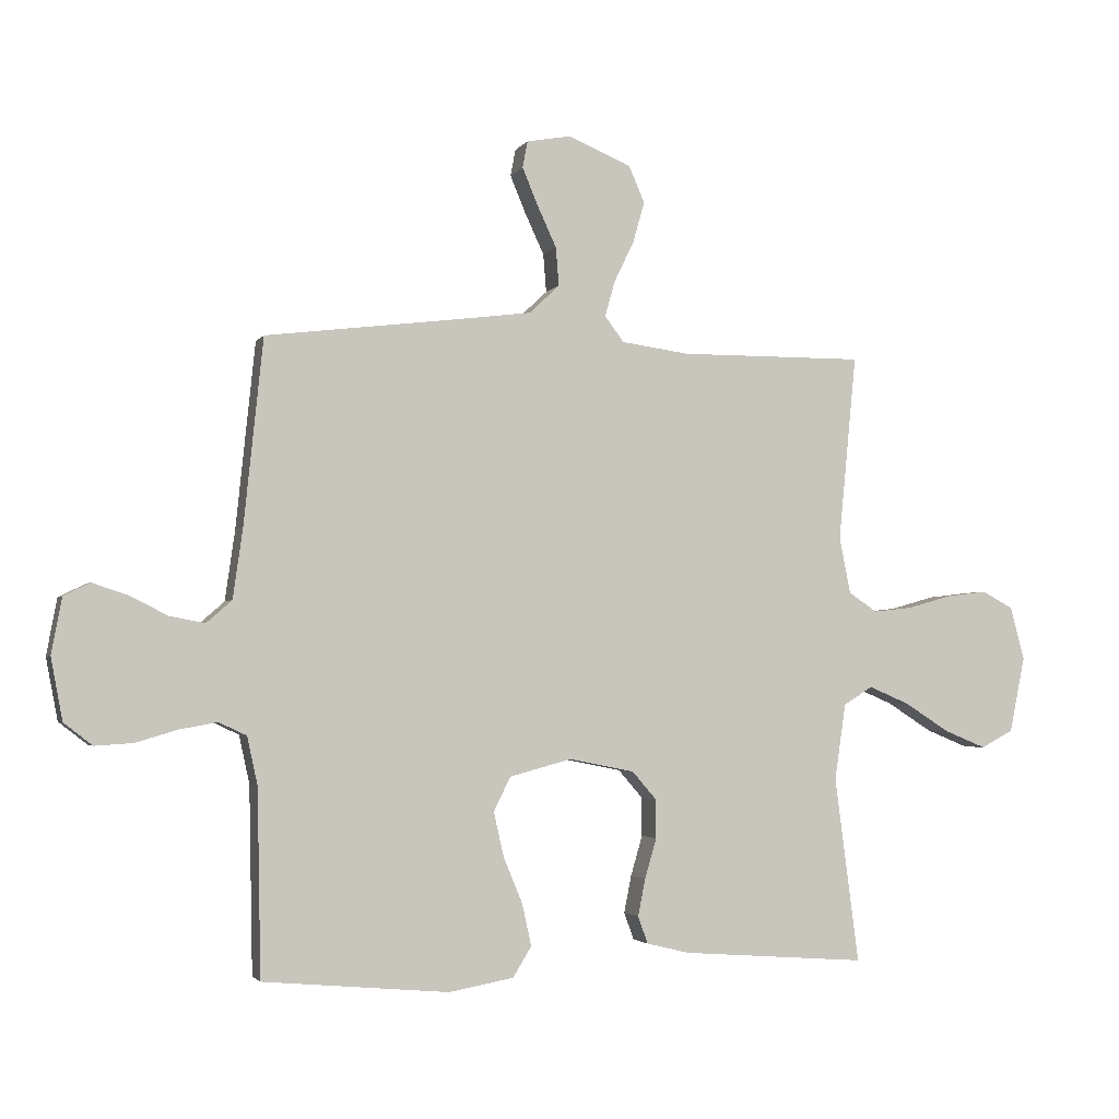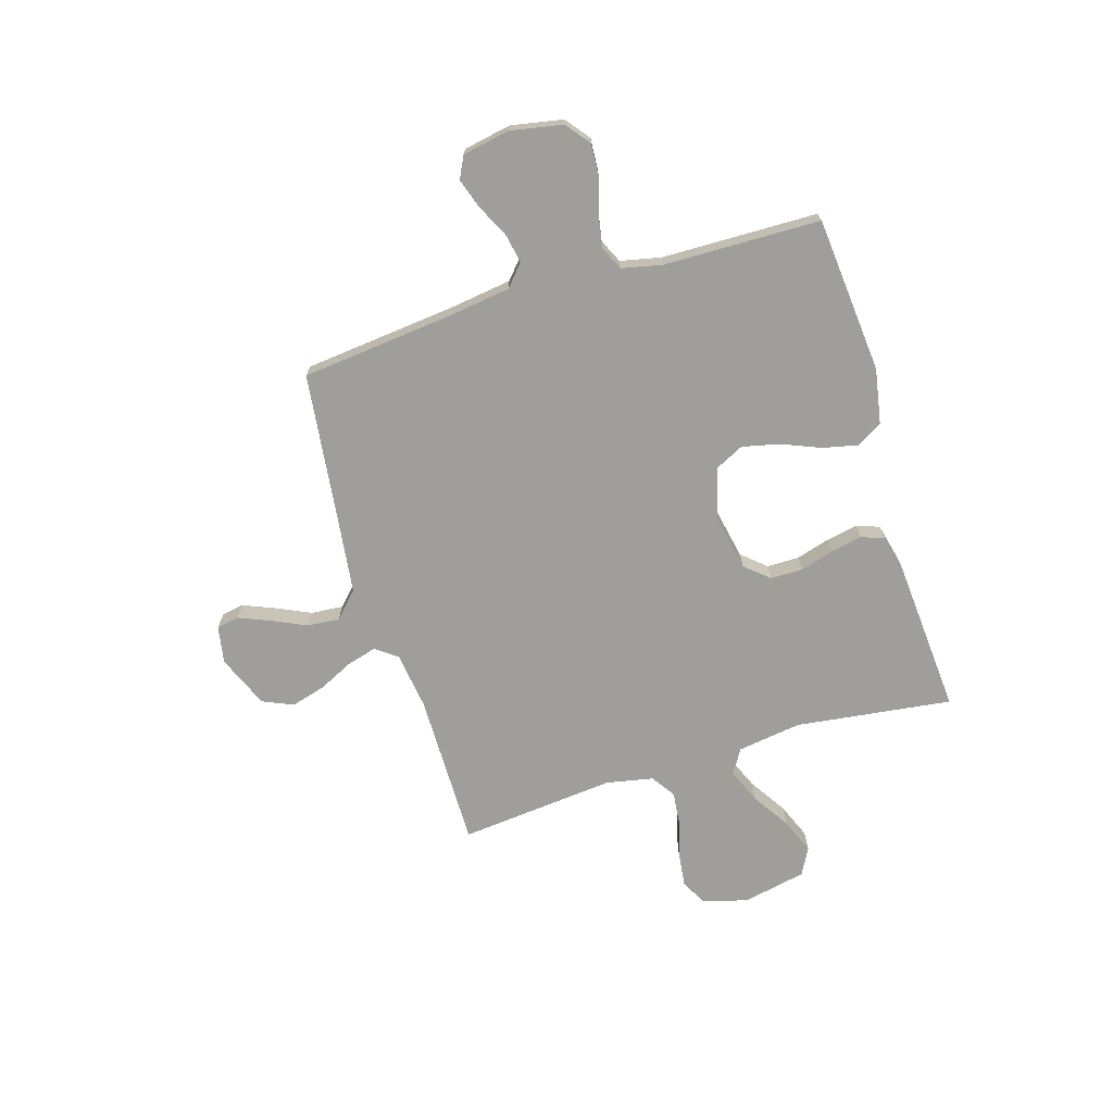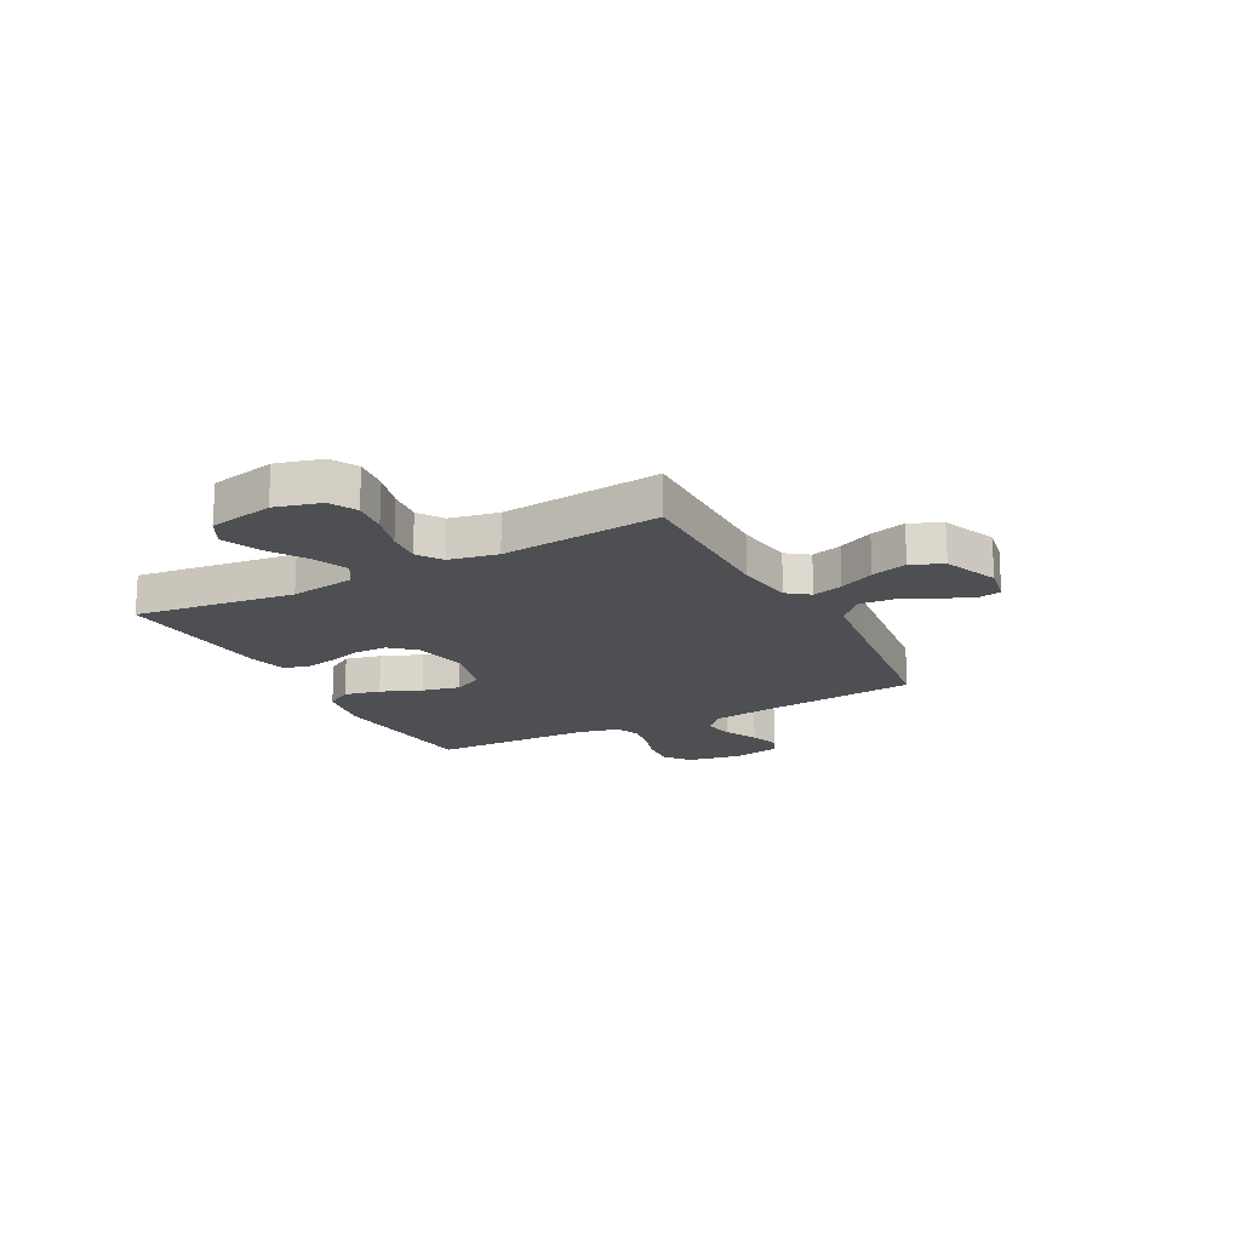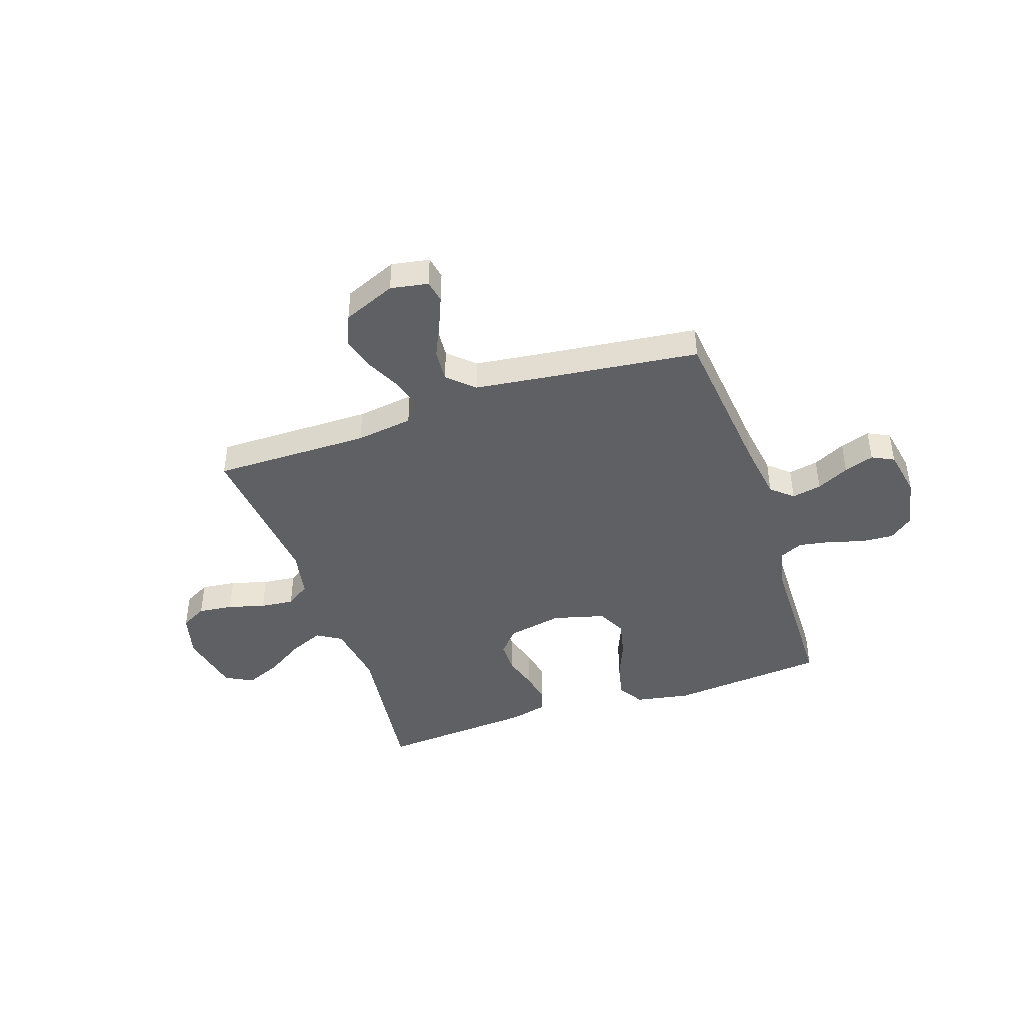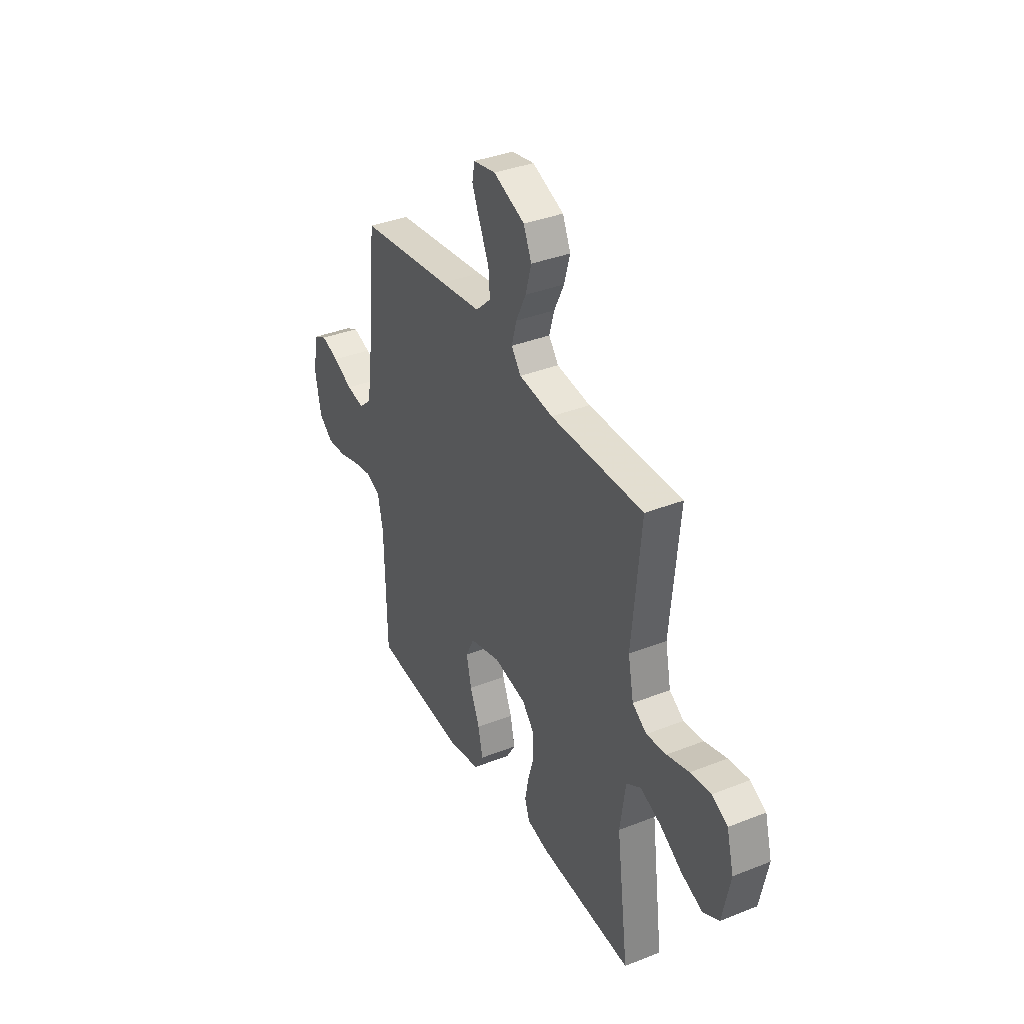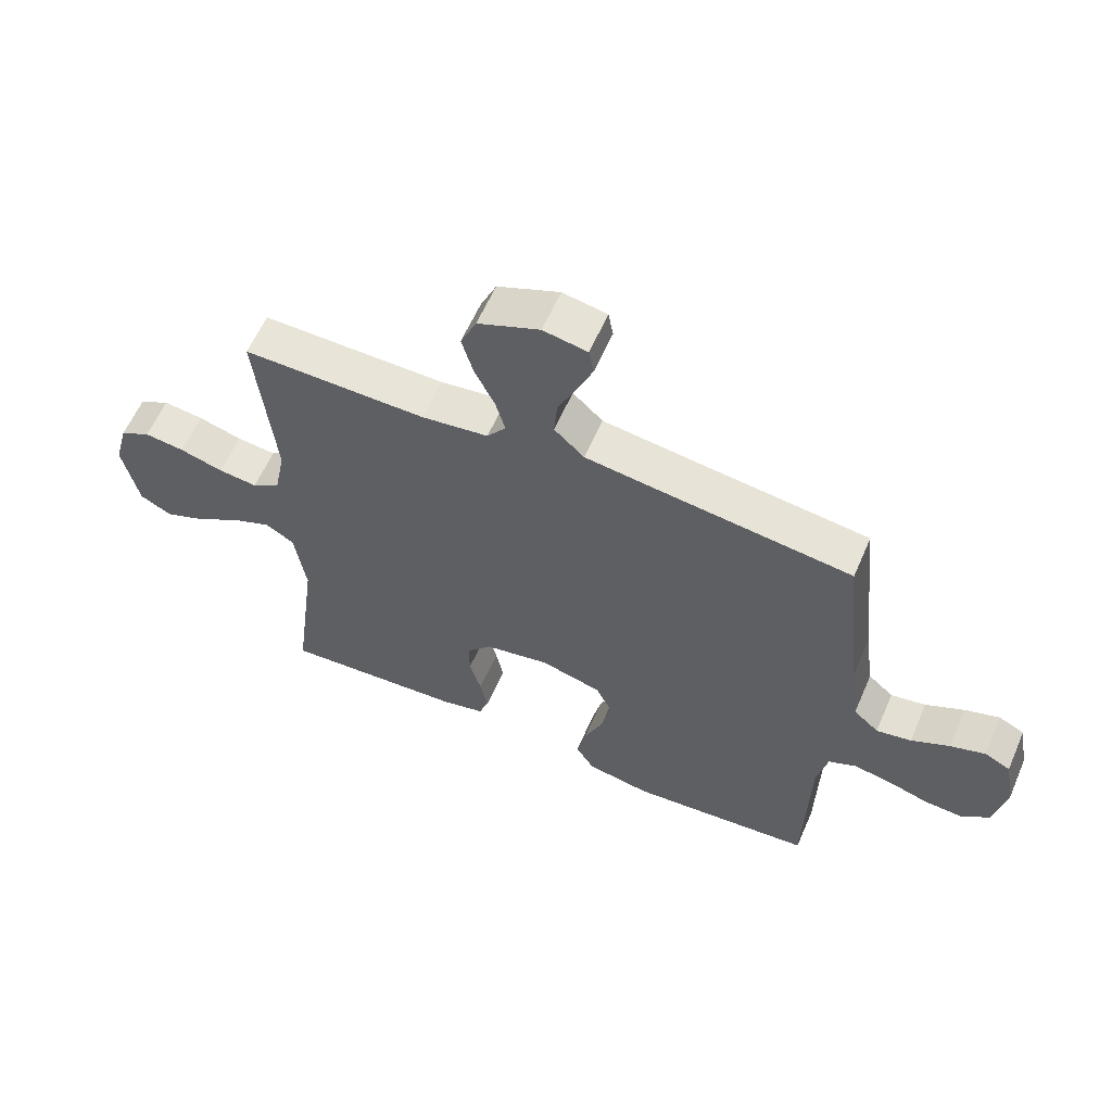
<metadata>
{"format":"obj","ext":"obj","renderer":"f3d","projection":"perspective","resolution":1024,"background":"white","views":[{"elev":-2.7,"azim":162.7,"up":"+Z"},{"elev":-70.8,"azim":107.0,"up":"+Y"},{"elev":-18.1,"azim":-62.1,"up":"+Y"},{"elev":-43.2,"azim":18.8,"up":"+Y"},{"elev":36.3,"azim":-117.3,"up":"+Z"},{"elev":60.3,"azim":23.5,"up":"+Z"}]}
</metadata>
<code>
v 0.5 0.07 -0.5
v 0.2 0.07 -0.527
v 0.095 0.07 -0.508
v 0.065 0.07 -0.459
v 0.08 0.07 -0.391
v 0.111 0.07 -0.316
v 0.127 0.07 -0.245
v 0.1 0.07 -0.19
v 0 0.07 -0.163
v -0.106 0.07 -0.184
v -0.146 0.07 -0.23
v -0.146 0.07 -0.292
v -0.127 0.07 -0.357
v -0.115 0.07 -0.417
v -0.131 0.07 -0.461
v -0.2 0.07 -0.478
v -0.5 0.07 -0.5
v -0.461 0.07 -0.2
v -0.479 0.07 -0.077
v -0.526 0.07 -0.048
v -0.592 0.07 -0.076
v -0.664 0.07 -0.122
v -0.732 0.07 -0.15
v -0.784 0.07 -0.122
v -0.809 0.07 0
v -0.786 0.07 0.086
v -0.736 0.07 0.113
v -0.67 0.07 0.105
v -0.599 0.07 0.085
v -0.535 0.07 0.078
v -0.489 0.07 0.109
v -0.471 0.07 0.2
v -0.5 0.07 0.5
v -0.2 0.07 0.498
v -0.091 0.07 0.513
v -0.06 0.07 0.554
v -0.076 0.07 0.611
v -0.108 0.07 0.677
v -0.127 0.07 0.744
v -0.101 0.07 0.803
v 0 0.07 0.845
v 0.072 0.07 0.832
v 0.08 0.07 0.789
v 0.055 0.07 0.729
v 0.024 0.07 0.662
v 0.019 0.07 0.6
v 0.068 0.07 0.554
v 0.2 0.07 0.537
v 0.5 0.07 0.5
v 0.531 0.07 0.2
v 0.547 0.07 0.087
v 0.588 0.07 0.051
v 0.645 0.07 0.062
v 0.707 0.07 0.093
v 0.764 0.07 0.112
v 0.806 0.07 0.091
v 0.823 0.07 0
v 0.804 0.07 -0.1
v 0.758 0.07 -0.136
v 0.696 0.07 -0.132
v 0.629 0.07 -0.112
v 0.568 0.07 -0.101
v 0.523 0.07 -0.122
v 0.506 0.07 -0.2
v 0.5 0 -0.5
v 0.2 0 -0.527
v 0.095 0 -0.508
v 0.065 0 -0.459
v 0.08 0 -0.391
v 0.111 0 -0.316
v 0.127 0 -0.245
v 0.1 0 -0.19
v 0 0 -0.163
v -0.106 0 -0.184
v -0.146 0 -0.23
v -0.146 0 -0.292
v -0.127 0 -0.357
v -0.115 0 -0.417
v -0.131 0 -0.461
v -0.2 0 -0.478
v -0.5 0 -0.5
v -0.461 0 -0.2
v -0.479 0 -0.077
v -0.526 0 -0.048
v -0.592 0 -0.076
v -0.664 0 -0.122
v -0.732 0 -0.15
v -0.784 0 -0.122
v -0.809 0 0
v -0.786 0 0.086
v -0.736 0 0.113
v -0.67 0 0.105
v -0.599 0 0.085
v -0.535 0 0.078
v -0.489 0 0.109
v -0.471 0 0.2
v -0.5 0 0.5
v -0.2 0 0.498
v -0.091 0 0.513
v -0.06 0 0.554
v -0.076 0 0.611
v -0.108 0 0.677
v -0.127 0 0.744
v -0.101 0 0.803
v 0 0 0.845
v 0.072 0 0.832
v 0.08 0 0.789
v 0.055 0 0.729
v 0.024 0 0.662
v 0.019 0 0.6
v 0.068 0 0.554
v 0.2 0 0.537
v 0.5 0 0.5
v 0.531 0 0.2
v 0.547 0 0.087
v 0.588 0 0.051
v 0.645 0 0.062
v 0.707 0 0.093
v 0.764 0 0.112
v 0.806 0 0.091
v 0.823 0 0
v 0.804 0 -0.1
v 0.758 0 -0.136
v 0.696 0 -0.132
v 0.629 0 -0.112
v 0.568 0 -0.101
v 0.523 0 -0.122
v 0.506 0 -0.2
f 58 59 60 61
f 58 61 62
f 57 58 62
f 56 57 62
f 53 54 55 56
f 52 53 56 62
f 51 52 62 63
f 48 49 50
f 47 48 50 51
f 46 47 51 63
f 42 43 44 45
f 40 41 42 45
f 40 45 46
f 37 38 39 40
f 36 37 40 46
f 35 36 46 63
f 32 33 34
f 31 32 34 35
f 26 27 28 29
f 26 29 30
f 25 26 30
f 24 25 30
f 21 22 23 24
f 20 21 24 30
f 19 20 30 31
f 15 16 17 18
f 12 13 14 15
f 12 15 18 19
f 3 4 5 6
f 3 6 7
f 64 1 2 3
f 64 3 7
f 63 64 7 8
f 35 63 8 9
f 31 35 9 10
f 11 12 19 31
f 10 11 31
f 125 124 123 122
f 126 125 122
f 126 122 121
f 126 121 120
f 120 119 118 117
f 126 120 117 116
f 127 126 116 115
f 114 113 112
f 115 114 112 111
f 127 115 111 110
f 109 108 107 106
f 109 106 105 104
f 110 109 104
f 104 103 102 101
f 110 104 101 100
f 127 110 100 99
f 98 97 96
f 99 98 96 95
f 93 92 91 90
f 94 93 90
f 94 90 89
f 94 89 88
f 88 87 86 85
f 94 88 85 84
f 95 94 84 83
f 82 81 80 79
f 79 78 77 76
f 83 82 79 76
f 70 69 68 67
f 71 70 67
f 67 66 65 128
f 71 67 128
f 72 71 128 127
f 73 72 127 99
f 74 73 99 95
f 95 83 76 75
f 95 75 74
f 1 65 66 2
f 2 66 67 3
f 3 67 68 4
f 4 68 69 5
f 5 69 70 6
f 6 70 71 7
f 7 71 72 8
f 8 72 73 9
f 9 73 74 10
f 10 74 75 11
f 11 75 76 12
f 12 76 77 13
f 13 77 78 14
f 14 78 79 15
f 15 79 80 16
f 16 80 81 17
f 17 81 82 18
f 18 82 83 19
f 19 83 84 20
f 20 84 85 21
f 21 85 86 22
f 22 86 87 23
f 23 87 88 24
f 24 88 89 25
f 25 89 90 26
f 26 90 91 27
f 27 91 92 28
f 28 92 93 29
f 29 93 94 30
f 30 94 95 31
f 31 95 96 32
f 32 96 97 33
f 33 97 98 34
f 34 98 99 35
f 35 99 100 36
f 36 100 101 37
f 37 101 102 38
f 38 102 103 39
f 39 103 104 40
f 40 104 105 41
f 41 105 106 42
f 42 106 107 43
f 43 107 108 44
f 44 108 109 45
f 45 109 110 46
f 46 110 111 47
f 47 111 112 48
f 48 112 113 49
f 49 113 114 50
f 50 114 115 51
f 51 115 116 52
f 52 116 117 53
f 53 117 118 54
f 54 118 119 55
f 55 119 120 56
f 56 120 121 57
f 57 121 122 58
f 58 122 123 59
f 59 123 124 60
f 60 124 125 61
f 61 125 126 62
f 62 126 127 63
f 63 127 128 64
f 64 128 65 1

</code>
